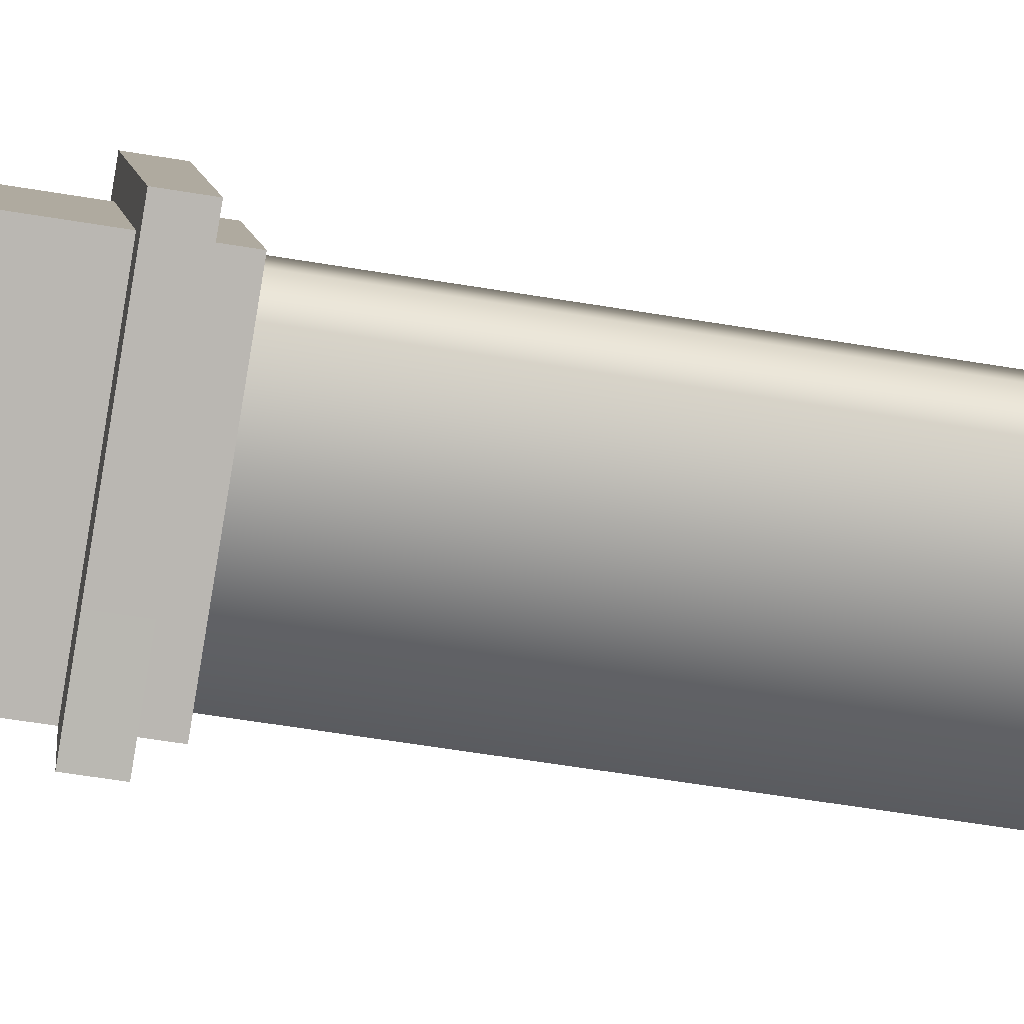
<metadata>
{"format":"obj","ext":"obj","renderer":"f3d","projection":"perspective","resolution":1024,"background":"white","views":[{"elev":-44.6,"azim":-101.8,"up":"+Z"}]}
</metadata>
<code>
g lair504
v 2674 1998 -1880
v 2674 2293 -1880
v 2538 2293 -2054
v 2538 1998 -2054
v 2668 2335 -2155
v 2538 2335 -2054
v 2486 2335 -2061
v 2804 1678 -1981
v 2674 1678 -1880
v 2668 1678 -1828
v 2968 1678 -2109
v 2804 1678 -1981
v 2798 1678 -1930
v 2538 1998 -2054
v 2538 2293 -2054
v 2668 2293 -2155
v 2668 1998 -2155
v 2668 1678 -2155
v 2832 1678 -2283
v 2831 1678 -2329
v 2674 1622 -1880
v 2804 1622 -1981
v 2798 1622 -1930
v 2668 1622 -1828
v 2538 1622 -2054
v 2674 1622 -1880
v 2668 1622 -1828
v 2486 1622 -2061
v 2668 1622 -2155
v 2538 1622 -2054
v 2486 1622 -2061
v 2616 1622 -2162
v 2907 -5.722 -2086
v 2873 -5.722 -2129
v 2873 22.14 -2129
v 2907 22.14 -2086
v 2821 175.4 -2136
v 2844 161.5 -2107
v 2827 22.14 -2187
v 2799 161.5 -2165
v 2793 22.14 -2231
v 2827 -5.722 -2187
v 2793 -5.722 -2231
v 2907 22.14 -2086
v 2878 22.14 -2063
v 2878 -5.722 -2063
v 2907 -5.722 -2086
v 2728 -5.722 -1899
v 2814 -5.722 -1967
v 2814 36.07 -1967
v 2814 189.3 -1967
v 2800 217.2 -1955
v 2742 217.2 -1910
v 2728 189.3 -1899
v 2728 36.07 -1899
v 2569 -5.722 -2102
v 2512 -5.722 -2057
v 2512 36.07 -2057
v 2569 36.07 -2102
v 2656 -5.722 -2170
v 2569 189.3 -2102
v 2584 217.2 -2114
v 2641 217.2 -2159
v 2656 189.3 -2170
v 2656 36.07 -2170
v 2477 -5.722 -1983
v 2511 -5.722 -1940
v 2511 22.14 -1940
v 2477 22.14 -1983
v 2562 175.4 -1933
v 2540 161.5 -1962
v 2556 22.14 -1882
v 2585 161.5 -1904
v 2590 22.14 -1838
v 2556 -5.722 -1882
v 2590 -5.722 -1838
v 2477 22.14 -1983
v 2506 22.14 -2006
v 2506 -5.722 -2006
v 2477 -5.722 -1983
v 2512 36.07 -2057
v 2512 -5.722 -2057
v 2557 -5.722 -1999
v 2557 36.07 -1999
v 2625 -5.722 -1912
v 2671 -5.722 -1854
v 2671 36.07 -1854
v 2625 36.07 -1912
v 2625 189.3 -1912
v 2614 217.2 -1927
v 2568 217.2 -1985
v 2557 189.3 -1999
v 2797 2335 -1930
v 2668 2335 -1828
v 2674 2335 -1880
v 2804 2335 -1981
v 2668 2335 -1828
v 2486 2335 -2061
v 2538 2335 -2054
v 2674 2335 -1880
v 2804 1998 -1981
v 2804 2293 -1981
v 2674 2293 -1880
v 2674 1998 -1880
v 3013 1678 -2097
v 2486 2391 -2061
v 2668 2391 -1828
v 2674 2391 -1880
v 2616 1678 -2162
v 2668 2391 -1828
v 2797 2391 -1930
v 2804 2391 -1981
v 2538 2391 -2054
v 2921 690.9 -2144
v 2921 1580 -2144
v 2792 1580 -1996
v 2671 36.07 -1854
v 2671 -5.722 -1854
v 2872 36.07 -2012
v 2814 36.07 -1967
v 2814 -5.722 -1967
v 2872 -5.722 -2012
v 2713 36.07 -2215
v 2713 -5.722 -2215
v 2538 2391 -2054
v 2668 2391 -2155
v 2616 2391 -2162
v 2486 2391 -2061
v 2780 2391 -2289
v 2616 2391 -2162
v 2668 2391 -2155
v 2832 2391 -2283
v 2486 1678 -2061
v 2668 1678 -1828
v 2674 1678 -1880
v 2538 1678 -2054
v 2792 690.9 -1996
v 2853 690.9 -2231
v 2853 1580 -2231
v 2592 690.9 -2073
v 2592 1580 -2073
v 2678 1580 -2141
v 2616 2335 -2162
v 2780 2335 -2289
v 2832 2335 -2283
v 2668 2335 -2155
v 2968 1998 -2109
v 2968 2293 -2109
v 2804 2293 -1981
v 2804 1998 -1981
v 2668 1998 -2155
v 2668 2293 -2155
v 2832 2293 -2283
v 2832 1998 -2283
v 2616 2335 -2162
v 2674 2391 -1880
v 2798 1678 -1930
v 2616 1622 -2162
v 2831 1622 -2329
v 2832 1622 -2283
v 2678 690.9 -2141
v 2654 690.9 -1935
v 2654 1580 -1935
v 2586 1580 -2022
v 2616 1678 -2162
v 2486 1678 -2061
v 2538 1678 -2054
v 2668 1678 -2155
v 2705 690.9 -1928
v 2705 1580 -1928
v 2586 690.9 -2022
v 2804 1622 -1981
v 2968 1622 -2109
v 3013 1622 -2097
v 2798 1622 -1930
v 2668 1622 -2155
v 2853 1580 -2231
v 2853 690.9 -2231
f 16 14 15
f 14 16 17
f 57 58 56
f 59 56 58
f 56 59 60
f 61 60 59
f 60 61 65
f 63 65 61
f 65 63 64
f 61 62 63
f 60 123 124
f 123 60 65
f 178 161 142
f 140 142 161
f 142 140 141
f 171 141 140
f 141 171 164
f 162 164 171
f 164 162 163
f 169 163 162
f 163 169 170
f 137 170 169
f 170 137 116
f 114 116 137
f 116 114 115
f 138 115 114
f 115 138 139
f 142 177 178
f 83 81 82
f 81 83 84
f 86 87 85
f 88 85 87
f 85 88 83
f 89 83 88
f 83 89 84
f 91 84 89
f 84 91 92
f 89 90 91
f 68 67 75
f 67 68 66
f 69 66 68
f 68 70 71
f 70 68 72
f 75 72 68
f 72 75 74
f 76 74 75
f 70 72 73
f 38 35 37
f 39 37 35
f 37 39 40
f 33 34 35
f 42 35 34
f 35 42 39
f 41 39 42
f 35 36 33
f 42 43 41
f 52 53 51
f 55 51 53
f 51 55 48
f 117 48 55
f 48 117 118
f 53 54 55
f 50 48 49
f 48 50 51
f 20 18 19
f 18 20 109
f 23 21 22
f 21 23 24
f 27 25 26
f 25 27 28
f 31 29 30
f 29 31 32
f 99 97 98
f 97 99 100
f 103 101 102
f 101 103 104
f 11 13 105
f 13 11 12
f 108 106 107
f 106 108 113
f 112 110 111
f 110 112 156
f 121 119 120
f 119 121 122
f 127 125 126
f 125 127 128
f 131 129 130
f 129 131 132
f 135 133 134
f 133 135 136
f 145 143 144
f 143 145 146
f 149 147 148
f 147 149 150
f 153 151 152
f 151 153 154
f 5 7 155
f 7 5 6
f 8 10 157
f 10 8 9
f 160 158 159
f 158 160 176
f 167 165 166
f 165 167 168
f 174 172 173
f 172 174 175
f 46 44 45
f 44 46 47
f 79 77 78
f 77 79 80
f 95 93 94
f 93 95 96
f 3 1 2
f 1 3 4
v 2668 2432 -2155
v 2832 2432 -2283
v 2832 2391 -2283
v 2710 286.8 -2189
v 2710 370.4 -2189
v 2846 370.4 -2015
v 2668 2293 -2155
v 2668 2335 -2155
v 2832 2335 -2283
v 2674 1929 -1880
v 2538 1929 -2054
v 2538 1859 -2054
v 2832 2293 -2283
v 2668 2391 -2155
v 2846 286.8 -2015
v 2804 2335 -1981
v 2804 2293 -1981
v 2968 2293 -2109
v 2968 2335 -2109
v 2968 2432 -2109
v 2804 2432 -1981
v 2804 2391 -1981
v 2968 2391 -2109
v 2668 1859 -2155
v 2538 1859 -2054
v 2538 1929 -2054
v 2832 1678 -2283
v 2668 1678 -2155
v 2668 1720 -2155
v 2832 1720 -2283
v 2668 1929 -2155
v 2674 286.8 -1880
v 2674 370.4 -1880
v 2538 370.4 -2054
v 2668 1580 -2155
v 2668 1622 -2155
v 2832 1622 -2283
v 2832 1580 -2283
v 2538 286.8 -2054
v 2674 1859 -1880
v 2804 1929 -1981
v 2674 1929 -1880
v 2674 1859 -1880
v 2586 189.3 -2022
v 2557 189.3 -1999
v 2568 217.2 -1985
v 2668 1929 -2155
v 2832 1929 -2283
v 2832 1859 -2283
v 2625 189.3 -1912
v 2654 189.3 -1935
v 2643 217.2 -1949
v 2597 217.2 -2007
v 2568 217.2 -1985
v 2614 217.2 -1927
v 2643 217.2 -1949
v 2538 2641 -2054
v 2667 2641 -2155
v 2668 2572 -2155
v 2538 2572 -2054
v 2674 2572 -1880
v 2674 2641 -1880
v 2538 2641 -2054
v 2674 2572 -1880
v 2804 2572 -1981
v 2803 2641 -1981
v 2674 2641 -1880
v 2614 217.2 -1927
v 2540 161.5 -1962
v 2568 161.5 -1985
v 2568 22.14 -1985
v 2540 22.14 -1962
v 2844 22.14 -2107
v 2844 161.5 -2107
v 2815 161.5 -2084
v 2815 22.14 -2084
v 2873 22.14 -2129
v 2568 161.5 -1985
v 2540 161.5 -1962
v 2562 175.4 -1933
v 2804 1678 -1981
v 2968 1678 -2109
v 2968 1720 -2109
v 2506 22.14 -2006
v 2540 22.14 -1962
v 2568 22.14 -1985
v 2534 22.14 -2028
v 2506 -5.722 -2006
v 2506 22.14 -2006
v 2534 22.14 -2028
v 2534 -5.722 -2028
v 2619 22.14 -1861
v 2619 -5.722 -1861
v 2648 -5.722 -1883
v 2804 1720 -1981
v 2591 175.4 -1956
v 2648 22.14 -1883
v 2968 1580 -2109
v 2968 1622 -2109
v 2804 1622 -1981
v 2804 1580 -1981
v 2511 22.14 -1940
v 2538 2572 -2054
v 2585 22.14 -1904
v 2619 22.14 -1861
v 2648 22.14 -1883
v 2614 22.14 -1927
v 2804 1859 -1981
v 2674 1622 -1880
v 2674 1580 -1880
v 2804 1580 -1981
v 2804 1622 -1981
v 2668 1859 -2155
v 2968 1929 -2109
v 2804 1929 -1981
v 2804 1859 -1981
v 2597 217.2 -2007
v 2557 36.07 -1999
v 2586 36.07 -2022
v 2563 36.07 -2051
v 2804 1720 -1981
v 2674 1720 -1880
v 2674 1678 -1880
v 2804 1678 -1981
v 2538 1622 -2054
v 2538 1580 -2054
v 2674 1580 -1880
v 2674 1622 -1880
v 2968 1859 -2109
v 2668 2391 -2155
v 2538 2391 -2054
v 2538 2432 -2054
v 2654 36.07 -1935
v 2625 36.07 -1912
v 2671 36.07 -1854
v 2641 217.2 -2159
v 2664 217.2 -2130
v 2678 189.3 -2141
v 2674 1720 -1880
v 2538 1720 -2054
v 2538 1678 -2054
v 2674 1678 -1880
v 2668 1622 -2155
v 2668 1580 -2155
v 2538 1580 -2054
v 2538 1622 -2054
v 2668 2432 -2155
v 2664 217.2 -2130
v 2641 217.2 -2159
v 2584 217.2 -2114
v 2674 2335 -1880
v 2674 2293 -1880
v 2804 2293 -1981
v 2585 161.5 -1904
v 2538 1720 -2054
v 2668 1720 -2155
v 2668 1678 -2155
v 2538 1678 -2054
v 2730 36.07 -2134
v 2759 36.07 -2157
v 2713 36.07 -2215
v 2707 36.07 -2163
v 2614 161.5 -1927
v 2506 22.14 -2006
v 2477 22.14 -1983
v 2511 22.14 -1940
v 2540 22.14 -1962
v 2619 22.14 -1861
v 2590 22.14 -1838
v 2590 -5.722 -1838
v 2619 -5.722 -1861
v 2585 22.14 -1904
v 2556 22.14 -1882
v 2590 22.14 -1838
v 2619 22.14 -1861
v 2585 22.14 -1904
v 2614 22.14 -1927
v 2614 161.5 -1927
v 2585 161.5 -1904
v 2538 2293 -2054
v 2538 2335 -2054
v 2668 2335 -2155
v 2668 2293 -2155
v 2538 2391 -2054
v 2674 2391 -1880
v 2674 2432 -1880
v 2538 2432 -2054
v 2792 189.3 -1996
v 2814 189.3 -1967
v 2814 36.07 -1967
v 2777 217.2 -1984
v 2800 217.2 -1955
v 2814 189.3 -1967
v 2674 2293 -1880
v 2674 2335 -1880
v 2538 2335 -2054
v 2846 286.8 -2015
v 2846 370.4 -2015
v 2674 370.4 -1880
v 2674 286.8 -1880
v 2538 2293 -2054
v 2674 2391 -1880
v 2804 2391 -1981
v 2804 2432 -1981
v 2674 2432 -1880
v 2792 189.3 -1996
v 2705 189.3 -1928
v 2728 189.3 -1899
v 2742 217.2 -1910
v 2804 2335 -1981
v 2538 286.8 -2054
v 2538 370.4 -2054
v 2710 370.4 -2189
v 2710 286.8 -2189
v 2592 189.3 -2073
v 2569 189.3 -2102
v 2569 36.07 -2102
v 2592 36.07 -2073
v 2586 36.07 -2022
v 2557 36.07 -1999
v 2557 189.3 -1999
v 2586 189.3 -2022
v 2821 36.07 -2018
v 2792 36.07 -1996
v 2814 36.07 -1967
v 2872 36.07 -2012
v 2815 217.2 -2084
v 2786 217.2 -2062
v 2798 189.3 -2047
v 2827 189.3 -2070
v 2678 36.07 -2141
v 2656 36.07 -2170
v 2656 189.3 -2170
v 2678 189.3 -2141
v 2798 189.3 -2047
v 2798 36.07 -2047
v 2827 36.07 -2070
v 2827 189.3 -2070
v 2654 189.3 -1935
v 2625 189.3 -1912
v 2625 36.07 -1912
v 2654 36.07 -1935
v 2720 217.2 -1939
v 2728 189.3 -1899
v 2705 189.3 -1928
v 2705 36.07 -1928
v 2707 36.07 -2163
v 2713 36.07 -2215
v 2656 36.07 -2170
v 2556 22.14 -1882
v 2799 22.14 -2165
v 2770 22.14 -2142
v 2770 161.5 -2142
v 2799 161.5 -2165
v 2512 36.07 -2057
v 2678 36.07 -2141
v 2827 22.14 -2187
v 2677 36.07 -1906
v 2656 189.3 -2170
v 2827 36.07 -2070
v 2798 36.07 -2047
v 2606 217.2 -2085
v 2786 217.2 -2062
v 2815 217.2 -2084
v 2770 217.2 -2142
v 2815 161.5 -2084
v 2844 161.5 -2107
v 2821 175.4 -2136
v 2793 175.4 -2113
v 2878 22.14 -2063
v 2844 22.14 -2107
v 2815 22.14 -2084
v 2849 22.14 -2041
v 2792 36.07 -1996
v 2741 217.2 -2120
v 2878 -5.722 -2063
v 2878 22.14 -2063
v 2849 22.14 -2041
v 2720 217.2 -1939
v 2742 217.2 -1910
v 2800 217.2 -1955
v 2777 217.2 -1984
v 2730 189.3 -2134
v 2759 189.3 -2157
v 2759 36.07 -2157
v 2730 36.07 -2134
v 2677 36.07 -1906
v 2671 36.07 -1854
v 2728 36.07 -1899
v 2705 36.07 -1928
v 2592 36.07 -2073
v 2569 36.07 -2102
v 2512 36.07 -2057
v 2563 36.07 -2051
v 2606 217.2 -2085
v 2584 217.2 -2114
v 2569 189.3 -2102
v 2592 189.3 -2073
v 2728 36.07 -1899
v 2741 217.2 -2120
v 2770 217.2 -2142
v 2759 189.3 -2157
v 2799 22.14 -2165
v 2827 22.14 -2187
v 2793 22.14 -2231
v 2793 -5.722 -2231
v 2765 -5.722 -2208
v 2765 22.14 -2208
v 2849 -5.722 -2041
v 2765 22.14 -2208
v 2765 -5.722 -2208
v 2736 -5.722 -2186
v 2736 22.14 -2186
v 2799 22.14 -2165
v 2765 22.14 -2208
v 2736 22.14 -2186
v 2770 22.14 -2142
v 2799 161.5 -2165
v 2770 161.5 -2142
v 2730 189.3 -2134
v 2765 22.14 -2208
v 2793 22.14 -2231
v 2873 22.14 -2129
v 2844 22.14 -2107
v 2878 22.14 -2063
v 2907 22.14 -2086
f 194 196 197
f 196 194 195
f 247 250 280
f 250 247 249
f 248 249 247
f 258 256 257
f 256 258 274
f 332 274 258
f 274 332 341
f 429 432 435
f 432 429 431
f 430 431 429
f 200 198 199
f 198 200 201
f 204 202 203
f 202 204 209
f 207 205 206
f 205 207 208
f 212 210 211
f 210 212 217
f 215 213 214
f 213 215 216
f 188 190 218
f 190 188 189
f 221 219 220
f 219 221 286
f 224 222 223
f 222 224 295
f 227 225 226
f 225 227 291
f 230 228 229
f 228 230 246
f 233 231 232
f 231 233 234
f 237 235 236
f 235 237 281
f 240 238 239
f 238 240 241
f 244 242 243
f 242 244 245
f 255 252 251
f 253 251 252
f 251 253 254
f 261 259 260
f 259 261 273
f 264 262 263
f 262 264 265
f 268 266 267
f 266 268 269
f 272 270 271
f 270 272 275
f 278 276 277
f 276 278 279
f 284 282 283
f 282 284 285
f 289 287 288
f 287 289 290
f 294 292 293
f 292 294 307
f 298 296 297
f 296 298 433
f 301 299 300
f 299 301 302
f 305 303 304
f 303 305 306
f 310 308 309
f 308 310 325
f 313 311 312
f 311 313 436
f 316 314 315
f 314 316 437
f 319 317 318
f 317 319 320
f 323 321 322
f 321 323 324
f 328 326 327
f 326 328 440
f 331 329 330
f 329 331 388
f 335 333 334
f 333 335 336
f 339 337 338
f 337 339 340
f 344 342 343
f 342 344 345
f 348 346 347
f 346 348 349
f 352 350 351
f 350 352 353
f 355 356 354
f 357 354 356
f 354 357 428
f 360 358 359
f 358 360 361
f 364 362 363
f 362 364 365
f 368 366 367
f 366 368 452
f 371 369 370
f 369 371 384
f 374 372 373
f 372 374 379
f 377 375 376
f 375 377 378
f 382 380 381
f 380 382 383
f 387 385 386
f 385 387 421
f 391 389 390
f 389 391 392
f 395 393 394
f 393 395 396
f 399 397 398
f 397 399 400
f 403 401 402
f 401 403 404
f 438 401 404
f 401 438 439
f 407 405 406
f 405 407 408
f 411 409 410
f 409 411 412
f 415 413 414
f 413 415 416
f 419 417 418
f 417 419 420
f 424 422 423
f 422 424 477
f 427 425 426
f 425 427 434
f 443 441 442
f 441 443 453
f 446 444 445
f 444 446 447
f 496 447 446
f 447 496 497
f 450 448 449
f 448 450 451
f 456 454 455
f 454 456 487
f 459 457 458
f 457 459 460
f 463 461 462
f 461 463 464
f 467 465 466
f 465 467 468
f 471 469 470
f 469 471 472
f 475 473 474
f 473 475 476
f 480 478 479
f 478 480 498
f 483 481 482
f 481 483 499
f 486 484 485
f 484 486 500
f 490 488 489
f 488 490 491
f 494 492 493
f 492 494 495
f 503 501 502
f 501 503 504
f 181 179 180
f 179 181 192
f 184 182 183
f 182 184 193
f 187 185 186
f 185 187 191
v 2538 370.4 -2054
v 2678 412.2 -2141
v 2707 412.2 -2163
v 2853 635.1 -2231
v 2853 690.9 -2231
v 2921 690.9 -2144
v 2792 467.9 -1996
v 2705 468 -1928
v 2705 412.2 -1928
v 2921 467.9 -2144
v 2792 412.2 -1996
v 2654 690.9 -1935
v 2654 635.1 -1935
v 2705 635.1 -1928
v 2592 690.9 -2073
v 2592 635.1 -2073
v 2586 635.1 -2022
v 2705 690.9 -1928
v 2678 690.9 -2141
v 2678 635.1 -2141
v 2586 690.9 -2022
v 2853 690.9 -2231
v 2853 635.1 -2231
v 2674 1580 -1880
v 2705 1580 -1928
v 2792 1580 -1996
v 2677 1580 -1906
v 2921 635.1 -2144
v 2792 635.1 -1996
v 2792 690.9 -1996
v 2563 412.2 -2051
v 2592 412.2 -2073
v 2677 412.2 -1906
v 2846 370.4 -2015
v 2705 412.2 -1928
v 2792 412.2 -1996
v 2820 412.2 -2018
v 2674 370.4 -1880
v 2668 1580 -2155
v 2563 1580 -2051
v 2538 1580 -2054
v 2592 1580 -2073
v 2678 1580 -2141
v 2804 1580 -1981
v 2538 1580 -2054
v 2677 1580 -1906
v 2674 1580 -1880
v 2654 1580 -1935
v 2586 1580 -2022
v 2563 1580 -2051
v 2586 412.2 -2022
v 2654 412.2 -1935
v 2654 467.9 -1935
v 2654 1580 -1935
v 2705 1580 -1928
v 2677 1580 -1906
v 2678 412.2 -2141
v 2678 467.9 -2141
v 2853 467.9 -2231
v 2853 412.2 -2231
v 2592 467.9 -2073
v 2592 412.2 -2073
v 2586 468 -2022
v 2674 370.4 -1880
v 2563 412.2 -2051
v 2538 370.4 -2054
v 2586 412.2 -2022
v 2654 412.2 -1935
v 2677 412.2 -1906
v 2921 412.2 -2144
v 2921 467.9 -2144
v 2921 412.2 -2144
v 2710 370.4 -2189
v 2710 370.4 -2189
v 2820 412.2 -2018
v 2846 370.4 -2015
v 2707 412.2 -2163
v 2921 412.2 -2144
v 2853 412.2 -2231
v 2592 1580 -2073
v 2586 1580 -2022
v 2563 1580 -2051
f 558 559 560
f 510 508 509
f 508 510 532
f 534 532 510
f 532 534 533
f 522 533 534
f 533 522 518
f 516 518 522
f 518 516 517
f 525 517 516
f 517 525 521
f 519 521 525
f 521 519 520
f 523 520 519
f 520 523 524
f 526 524 523
f 524 526 527
f 513 512 557
f 512 513 511
f 515 511 513
f 511 515 514
f 574 514 515
f 555 556 557
f 513 557 556
f 561 566 565
f 555 565 566
f 565 555 567
f 557 567 555
f 576 564 563
f 561 563 564
f 563 561 562
f 565 562 561
f 563 575 576
f 583 582 581
f 579 581 582
f 581 579 578
f 580 578 579
f 531 529 528
f 530 528 529
f 528 530 548
f 536 505 535
f 505 536 506
f 507 505 506
f 505 507 577
f 538 537 542
f 537 538 539
f 540 539 538
f 538 541 540
f 553 552 549
f 550 549 552
f 549 550 551
f 549 554 553
f 572 571 568
f 569 568 571
f 568 569 570
f 568 573 572
f 547 546 543
f 544 543 546
f 543 544 545
f 584 585 586
v 2705 635.1 -1928
v 2705 468 -1928
v 2792 467.9 -1996
v 2586 468 -2022
v 2586 635.1 -2022
v 2592 635.1 -2073
v 2592 467.9 -2073
v 2678 635.1 -2141
v 2678 467.9 -2141
v 2853 635.1 -2231
v 2853 467.9 -2231
v 2654 467.9 -1935
v 2654 635.1 -1935
v 2792 635.1 -1996
v 2921 467.9 -2144
v 2853 467.9 -2231
v 2853 635.1 -2231
v 2921 635.1 -2144
f 595 596 597
f 596 595 594
f 593 594 595
f 594 593 592
f 590 592 593
f 592 590 591
f 598 591 590
f 591 598 599
f 588 599 598
f 599 588 587
f 589 587 588
f 587 589 600
f 601 600 589
f 600 601 604
f 602 604 601
f 604 602 603
v 2674 2711 -1880
v 2674 2641 -1880
v 2803 2641 -1981
v 2797 2391 -1930
v 2668 2391 -1828
v 2668 2335 -1828
v 2667 2711 -2155
v 2667 2641 -2155
v 2538 2641 -2054
v 2538 2711 -2054
v 2797 2335 -1930
v 2674 2641 -1880
v 2674 2711 -1880
v 2538 2711 -2054
v 2486 2335 -2061
v 2668 2335 -1828
v 2668 2391 -1828
v 2486 2391 -2061
v 2538 2641 -2054
v 2803 2711 -1981
v 2968 1929 -2109
v 2968 1998 -2109
v 2804 1998 -1981
v 2616 2391 -2162
v 2780 2391 -2289
v 2780 2335 -2289
v 2832 1998 -2283
v 2832 1929 -2283
v 2668 1929 -2155
v 2616 1678 -2162
v 2831 1678 -2329
v 2831 1622 -2329
v 2616 2335 -2162
v 2486 2335 -2061
v 2486 2391 -2061
v 2616 2391 -2162
v 2668 1998 -2155
v 2668 1998 -2155
v 2668 1929 -2155
v 2538 1929 -2054
v 2486 1678 -2061
v 2616 1678 -2162
v 2616 1622 -2162
v 2486 1622 -2061
v 2668 1678 -1828
v 2486 1678 -2061
v 2486 1622 -2061
v 2668 1622 -1828
v 2798 1678 -1930
v 2668 1678 -1828
v 2668 1622 -1828
v 2798 1622 -1930
v 2616 2335 -2162
v 2674 1998 -1880
v 2674 1929 -1880
v 2804 1929 -1981
v 2804 1998 -1981
v 2538 1998 -2054
v 2538 1929 -2054
v 2674 1929 -1880
v 2804 1929 -1981
v 2616 1622 -2162
v 2538 1998 -2054
v 3013 1678 -2097
v 2798 1678 -1930
v 2798 1622 -1930
v 3013 1622 -2097
v 2674 1998 -1880
f 607 605 606
f 605 607 624
f 610 608 609
f 608 610 615
f 613 611 612
f 611 613 614
f 618 616 617
f 616 618 623
f 621 619 620
f 619 621 622
f 627 625 626
f 625 627 665
f 630 628 629
f 628 630 657
f 633 631 632
f 631 633 641
f 636 634 635
f 634 636 666
f 639 637 638
f 637 639 640
f 644 642 643
f 642 644 667
f 647 645 646
f 645 647 648
f 651 649 650
f 649 651 652
f 655 653 654
f 653 655 656
f 660 658 659
f 658 660 661
f 664 662 663
f 662 664 672
f 670 668 669
f 668 670 671
v 2832 1859 -2283
v 2832 1720 -2283
v 2668 1720 -2155
v 2968 1720 -2109
v 2968 1859 -2109
v 2804 1859 -1981
v 2538 1720 -2054
v 2538 1859 -2054
v 2668 1859 -2155
v 2677 286.8 -1906
v 2563 286.8 -2051
v 2563 36.07 -2051
v 2674 2572 -1880
v 2674 2432 -1880
v 2804 2432 -1981
v 2668 1859 -2155
v 2804 1720 -1981
v 2804 1859 -1981
v 2674 1859 -1880
v 2668 1720 -2155
v 2674 1720 -1880
v 2674 1859 -1880
v 2538 1859 -2054
v 2538 1720 -2054
v 2820 286.8 -2018
v 2677 286.8 -1906
v 2677 36.07 -1906
v 2804 1720 -1981
v 2677 36.07 -1906
v 2821 36.07 -2018
v 2674 1720 -1880
v 2832 2572 -2283
v 2832 2432 -2283
v 2668 2432 -2155
v 2538 2572 -2054
v 2538 2432 -2054
v 2674 2432 -1880
v 2804 2572 -1981
v 2674 2572 -1880
v 2804 2572 -1981
v 2804 2432 -1981
v 2968 2432 -2109
v 2668 2572 -2155
v 2538 2432 -2054
v 2538 2572 -2054
v 2668 2572 -2155
v 2668 2432 -2155
v 2707 286.8 -2163
v 2820 286.8 -2018
v 2821 36.07 -2018
v 2968 2572 -2109
v 2707 36.07 -2163
v 2563 36.07 -2051
v 2563 286.8 -2051
v 2707 36.07 -2163
v 2707 286.8 -2163
f 675 673 674
f 673 675 688
f 678 676 677
f 676 678 700
f 681 679 680
f 679 681 692
f 684 682 683
f 682 684 701
f 687 685 686
f 685 687 710
f 691 689 690
f 689 691 703
f 695 693 694
f 693 695 696
f 699 697 698
f 697 699 702
f 706 704 705
f 704 706 715
f 709 707 708
f 707 709 711
f 714 712 713
f 712 714 723
f 718 716 717
f 716 718 719
f 722 720 721
f 720 722 727
f 726 724 725
f 724 726 728
v 2846 286.8 -2015
v 2820 286.8 -2018
v 2707 286.8 -2163
v 2710 286.8 -2189
v 2674 286.8 -1880
v 2677 286.8 -1906
v 2820 286.8 -2018
v 2710 286.8 -2189
v 2707 286.8 -2163
v 2563 286.8 -2051
v 2538 286.8 -2054
v 2678 412.2 -2141
v 2853 412.2 -2231
v 2707 412.2 -2163
v 2921 412.2 -2144
v 2792 412.2 -1996
v 2820 412.2 -2018
v 2846 286.8 -2015
v 2586 412.2 -2022
v 2592 412.2 -2073
v 2563 412.2 -2051
v 2705 412.2 -1928
v 2654 412.2 -1935
v 2677 412.2 -1906
f 740 741 742
f 738 736 737
f 736 738 739
f 734 739 738
f 739 734 733
f 735 733 734
f 733 735 746
f 731 729 730
f 729 731 732
f 743 744 745
f 747 748 749
f 750 751 752

</code>
